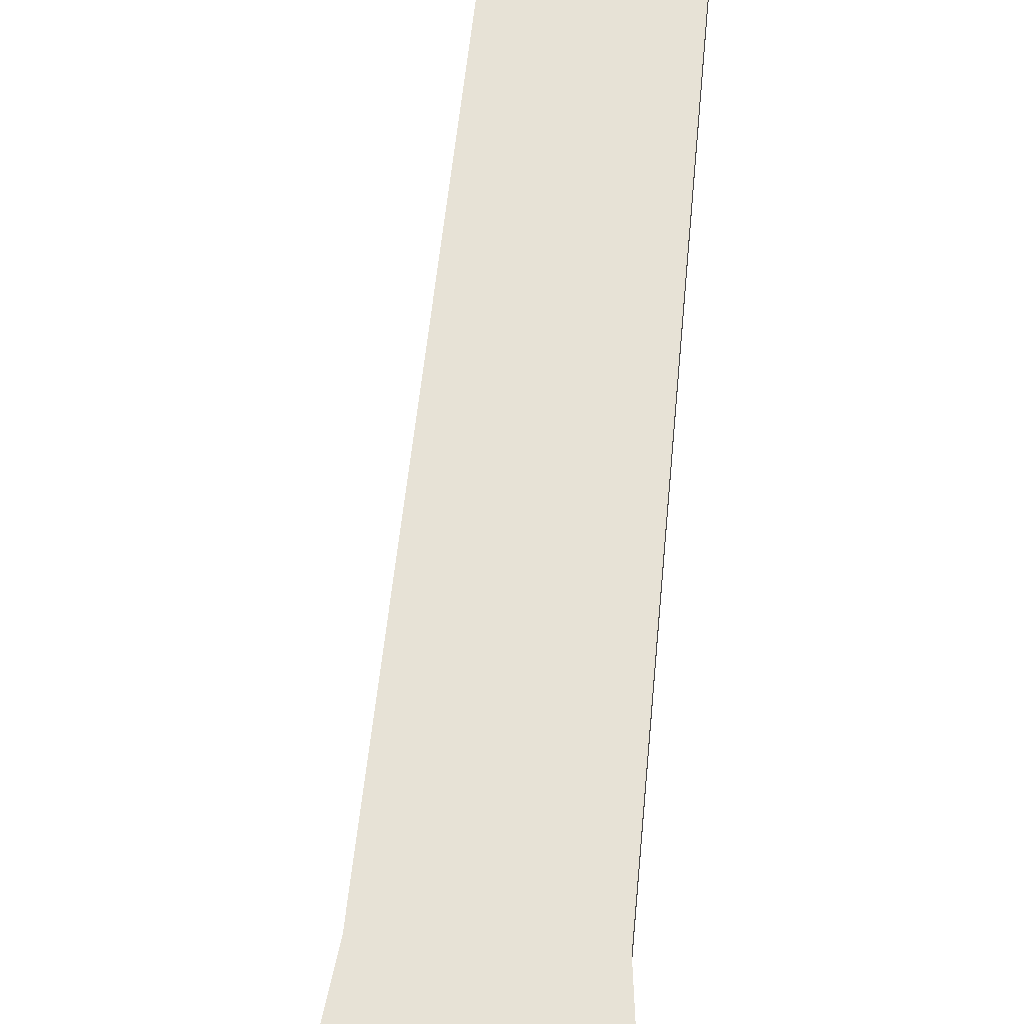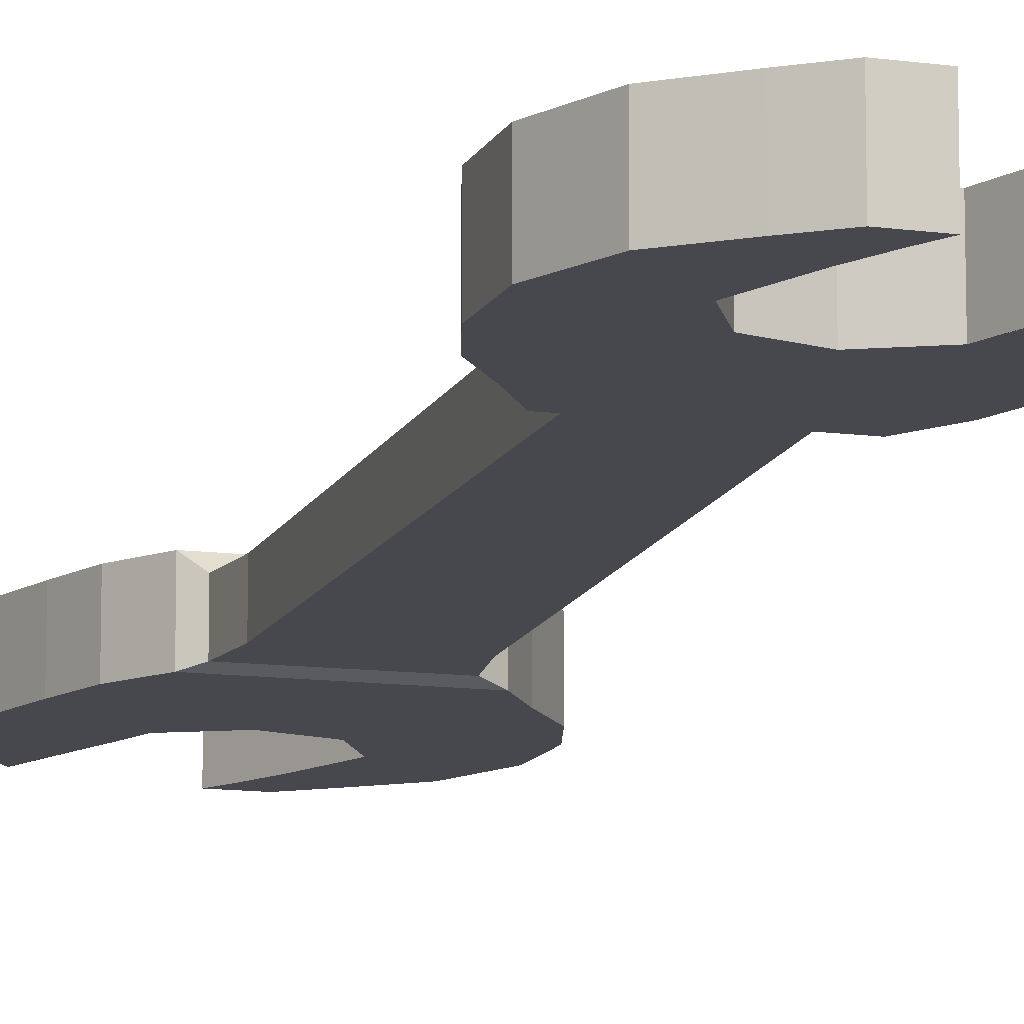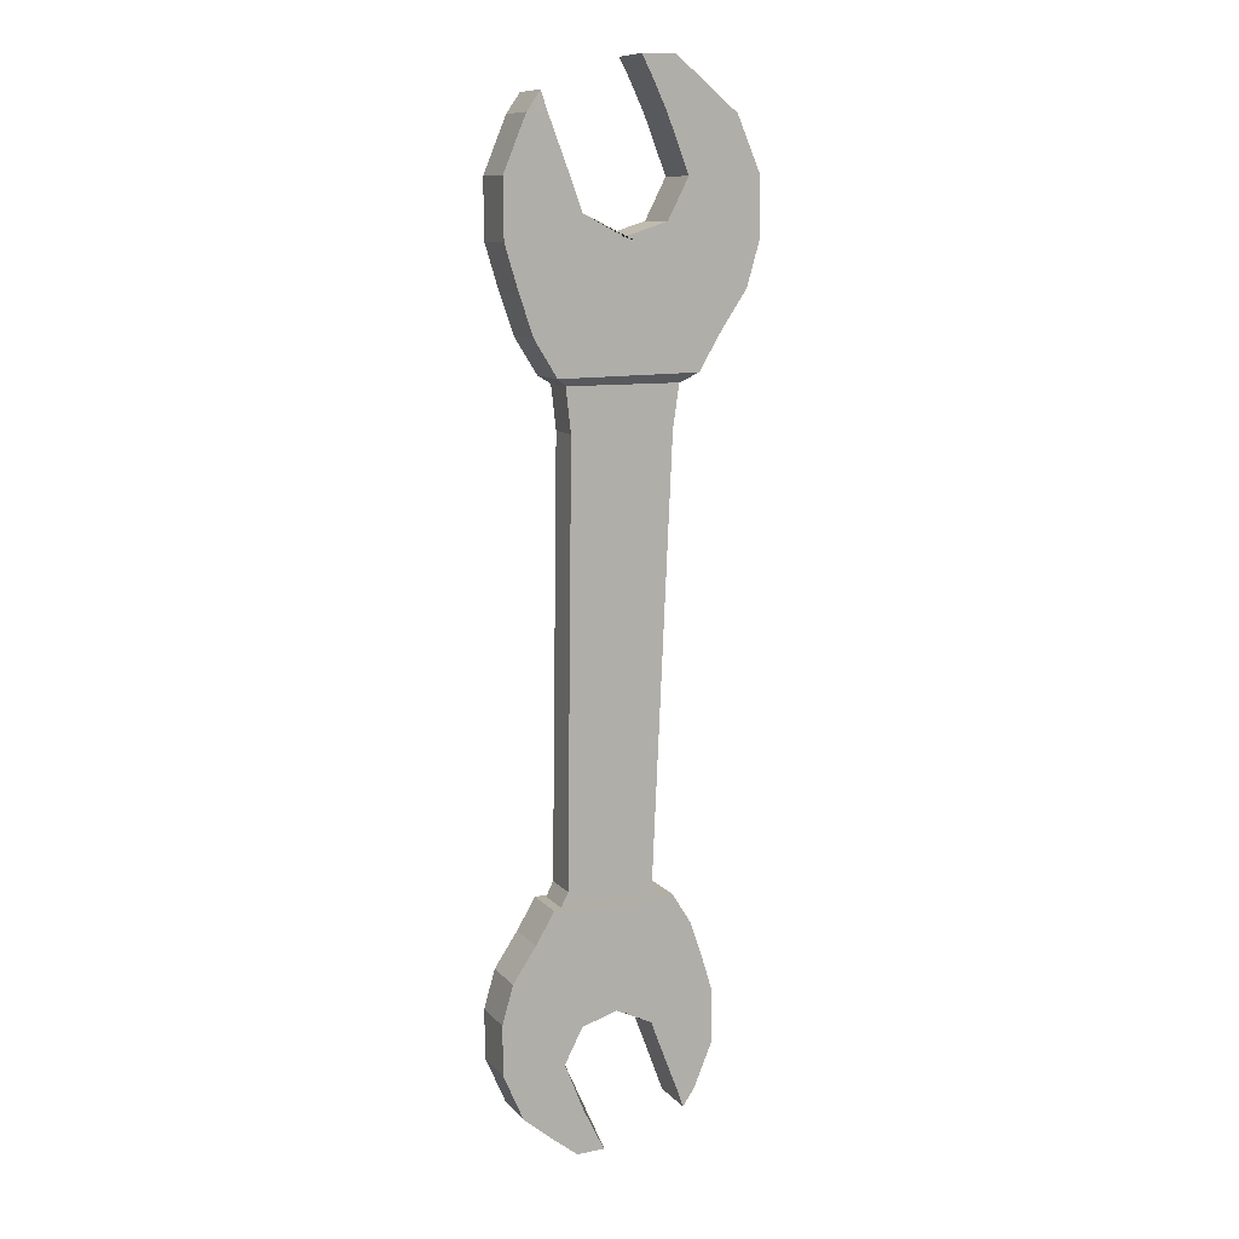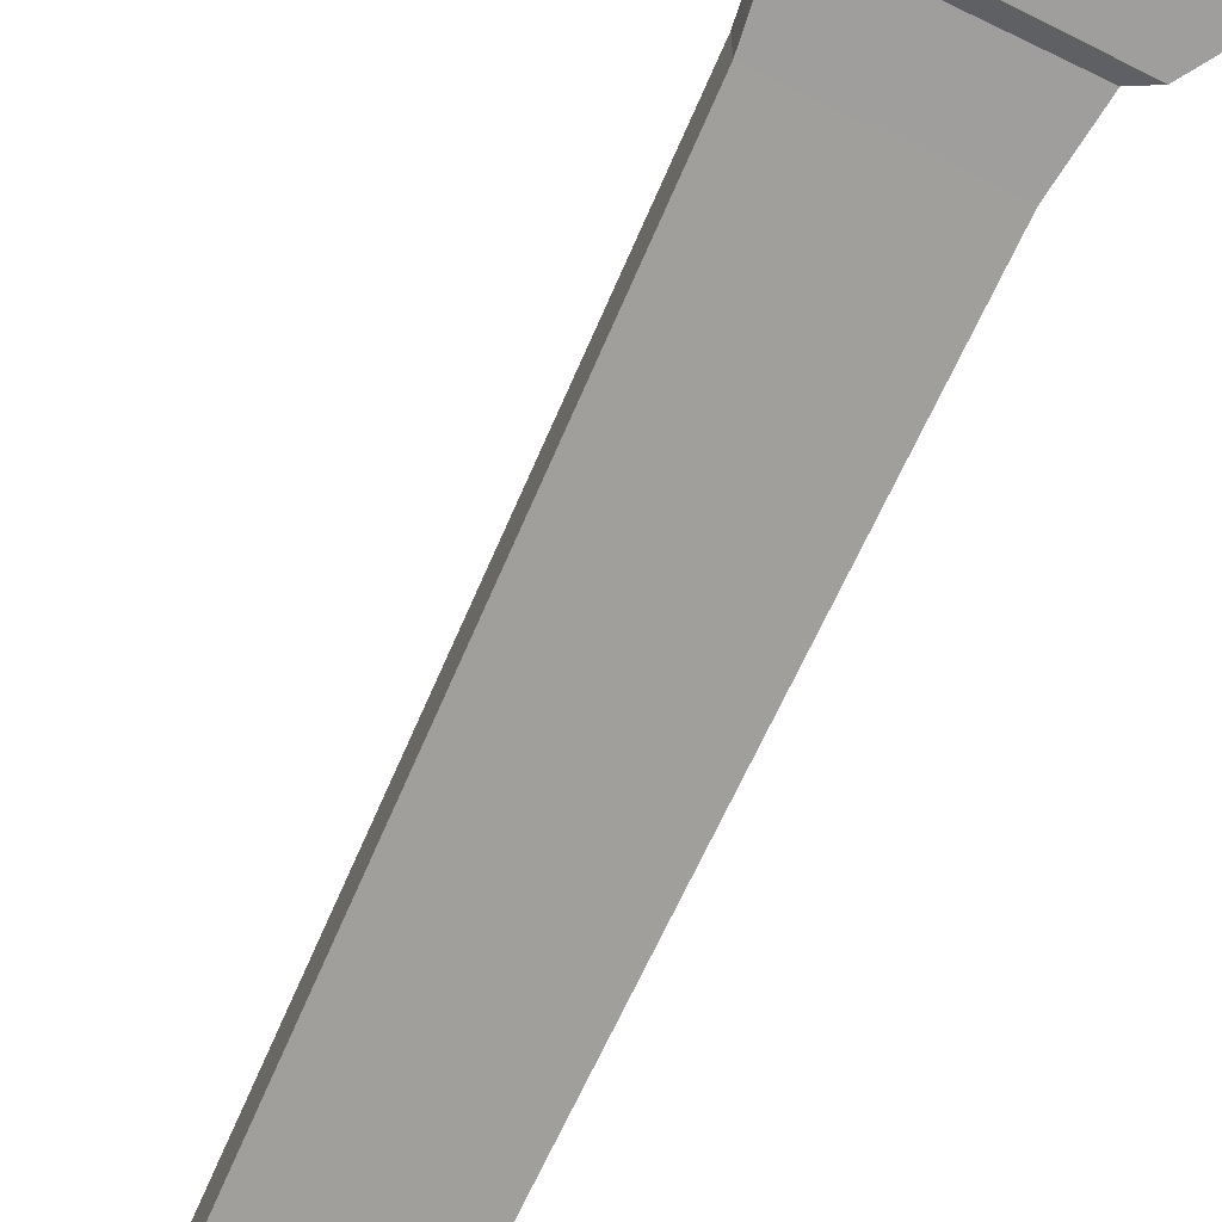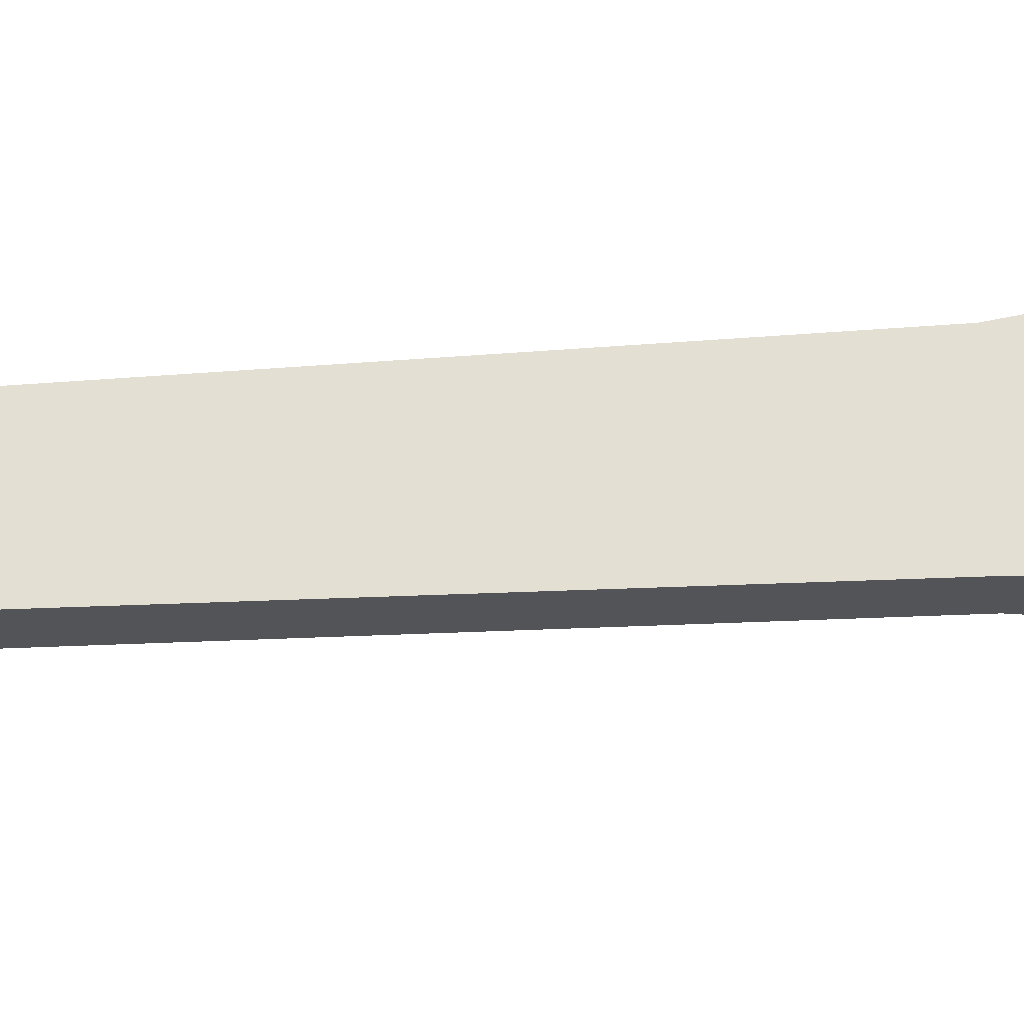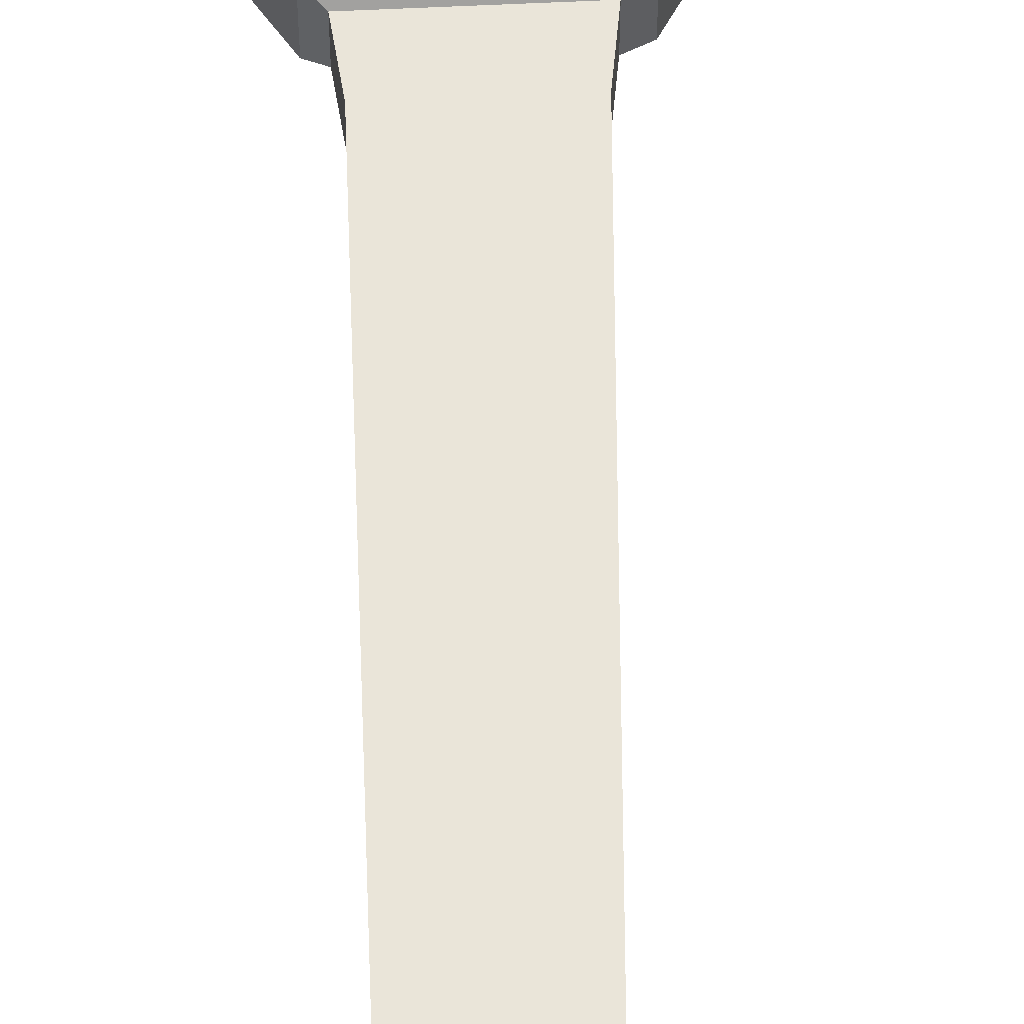
<metadata>
{"format":"obj","ext":"obj","renderer":"f3d","projection":"perspective","resolution":1024,"background":"white","views":[{"elev":63.6,"azim":-175.9,"up":"+Z"},{"elev":-11.9,"azim":-17.0,"up":"+Z"},{"elev":10.5,"azim":-23.7,"up":"+Y"},{"elev":-71.0,"azim":153.8,"up":"+Z"},{"elev":66.7,"azim":85.2,"up":"+Z"},{"elev":58.2,"azim":-2.9,"up":"+Z"}]}
</metadata>
<code>
o Cube_Cube.002
v 0.01124 0.06656 0.003613
v 0.01124 0.06656 -0.003613
v -0.009126 0.06656 0.003613
v -0.009126 0.06656 -0.003613
v 0.0125 0.07525 0.003613
v 0.0125 0.07525 -0.003613
v -0.01012 0.07525 0.003613
v -0.01012 0.07525 -0.003613
v 0.01559 0.07718 0.005654
v 0.01559 0.07718 -0.004337
v -0.0125 0.07676 0.005654
v -0.0125 0.07676 -0.004337
v 0.01988 0.08442 0.005654
v 0.01988 0.08442 -0.004337
v -0.01701 0.08399 0.005654
v -0.01701 0.08399 -0.004337
v 0.02524 0.09247 0.005654
v 0.02524 0.09247 -0.004337
v -0.0198 0.09205 0.005654
v -0.0198 0.09205 -0.004337
v 0.0278 0.1014 0.005654
v 0.0278 0.1014 -0.004337
v -0.02252 0.101 0.005654
v -0.02252 0.101 -0.004337
v 0.0277 0.1129 0.005654
v 0.0277 0.1129 -0.004337
v -0.02262 0.1125 0.005654
v -0.02262 0.1125 -0.004337
v 0.02303 0.1238 0.005654
v 0.02303 0.1238 -0.004337
v -0.01812 0.1233 0.005654
v -0.01812 0.1233 -0.004337
v 0.01566 0.1299 0.005654
v 0.01566 0.1299 -0.004337
v 0.01036 0.134 0.005654
v 0.01036 0.134 -0.004337
v 0.008956 0.1236 -0.004337
v 0.01326 0.1126 0.005654
v 0.01326 0.1126 -0.004337
v 0.006068 0.1297 0.005654
v 0.006068 0.1297 -0.004337
v 0.003883 0.1339 -0.004337
v 0.003883 0.1339 0.005654
v 0.008956 0.1236 0.005654
v -0.01413 0.1234 -0.004337
v -0.01546 0.1272 -0.004337
v -0.01546 0.1272 0.005654
v -0.008905 0.1097 0.005654
v -0.008905 0.1097 -0.004337
v -0.01413 0.1234 0.005654
v -0.007585 0.106 -0.004337
v -0.007585 0.106 0.005654
v 0.01187 0.1099 0.005654
v 0.01187 0.1099 -0.004337
v 0.00047 0.1018 -0.004337
v 0.00047 0.1018 0.005654
v 0.009104 0.1046 0.005654
v 0.009104 0.1046 -0.004337
v 0.002637 0.1012 0.005654
v 0.002637 0.1012 -0.004337
v 0.007199 -0.01964 0.003751
v 0.008913 -0.02227 0.003751
v -0.01015 -0.01964 -0.003825
v -0.01159 -0.02257 -0.003825
v -0.01015 -0.01964 0.003751
v -0.01159 -0.02257 0.003751
v 0.007199 -0.01964 -0.003825
v 0.008913 -0.02227 -0.003825
v -0.001339 -0.02242 0.003751
v -0.005262 -0.06818 -0.004731
v -0.005262 -0.06818 0.005046
v -0.0115 -0.05333 -0.004731
v -0.0115 -0.05333 0.005046
v -0.007767 -0.06287 -0.004731
v -0.008986 -0.07191 -0.004731
v -0.008986 -0.07191 0.005046
v -0.01358 -0.06832 -0.004731
v -0.01358 -0.06832 0.005046
v 0.01571 -0.06263 -0.004731
v 0.01571 -0.06263 0.005046
v -0.01997 -0.06299 -0.004731
v -0.01997 -0.06299 0.005046
v 0.01961 -0.05322 -0.004731
v -0.01352 -0.0226 0.005046
v 0.01961 -0.05322 0.005046
v -0.02402 -0.05359 -0.004731
v -0.02402 -0.05359 0.005046
v 0.01953 -0.04322 -0.004731
v 0.01953 -0.04322 0.005046
v -0.0241 -0.04359 -0.004731
v -0.0241 -0.04359 0.005046
v 0.01717 -0.03549 -0.004731
v 0.01717 -0.03549 0.005046
v -0.02189 -0.03586 -0.004731
v -0.02189 -0.03586 0.005046
v 0.01475 -0.02851 -0.004731
v 0.01475 -0.02851 0.005046
v -0.01724 -0.02887 -0.004731
v -0.01724 -0.02887 0.005046
v 0.01084 -0.02224 -0.004731
v 0.01084 -0.02224 0.005046
v -0.01352 -0.0226 -0.004731
v -0.003367 -0.07176 -0.004731
v -0.003367 -0.07176 0.005046
v -0.007767 -0.06287 0.005046
v 0.01225 -0.06266 -0.004731
v 0.01341 -0.06598 -0.004731
v 0.01341 -0.06598 0.005046
v 0.007722 -0.05084 0.005046
v 0.007722 -0.05084 -0.004731
v 0.01225 -0.06266 0.005046
v 0.006577 -0.04756 -0.004731
v 0.006577 -0.04756 0.005046
v -0.01029 -0.05099 0.005046
v -0.01029 -0.05099 -0.004731
v -0.000407 -0.04395 -0.004731
v -0.000407 -0.04395 0.005046
v -0.007895 -0.04634 0.005046
v -0.007895 -0.04634 -0.004731
v -0.002287 -0.04341 0.005046
v -0.002287 -0.04341 -0.004731
f 3 7 8 4
f 7 11 12 8
f 5 1 2 6
f 3 1 5 7
f 8 6 2 4
f 16 20 18 14
f 6 10 9 5
f 15 13 17 19
f 7 5 9 11
f 14 18 17 13
f 11 15 16 12
f 10 14 13 9
f 15 19 20 16
f 58 54 26 22
f 19 23 24 20
f 18 22 21 17
f 26 30 29 25
f 23 27 28 24
f 22 26 25 21
f 23 52 48 27
f 32 46 45
f 25 38 53
f 28 32 45 49
f 27 31 32 28
f 31 47 46 32
f 30 34 33 29
f 29 33 40 44
f 34 36 35 33
f 33 35 43 40
f 56 57 58 55
f 52 56 55 51
f 38 44 40 43 42 41 37 39
f 41 34 30 37
f 51 49 45 46 47 50 48 52
f 43 35 36 42
f 50 31 27 48
f 42 36 34 41
f 39 26 54
f 57 53 38 39 54 58
f 47 31 50
f 19 17 21 59 23
f 12 16 14 10
f 20 24 60 22 18
f 8 12 10 6
f 11 9 13 15
f 65 66 69 62 61
f 67 68 64 63
f 61 62 68 67
f 63 64 66 65
f 29 44 38 25
f 37 30 26 39
f 25 53 57 21
f 60 55 58 22
f 21 57 56 59
f 24 51 55 60
f 59 56 52 23
f 28 49 51 24
f 82 78 71 105
f 117 118 119 116
f 72 86 115
f 113 117 116 112
f 111 80 85 109
f 85 80 79 83
f 103 75 77 70
f 112 110 106 107 108 111 109 113
f 118 114 73 72 115 119
f 79 107 106
f 83 79 106 110
f 80 108 107 79
f 87 73 114
f 89 85 83 88
f 102 98 99 84
f 93 89 88 92
f 101 97 96 100
f 97 99 95 93
f 89 113 109 85
f 98 94 95 99
f 97 93 92 96
f 94 90 91 95
f 90 86 87 91
f 86 81 82 87
f 73 105 71 104 103 70 74 72
f 77 75 76 78
f 96 92 94 98
f 78 76 104 71
f 104 76 75 103
f 70 77 81 74
f 81 77 78 82
f 119 115 86 90
f 108 80 111
f 93 95 91 120 89
f 100 96 98 102
f 92 88 121 90 94
f 101 84 99 97
f 82 105 73 87
f 74 81 86 72
f 87 114 118 91
f 121 116 119 90
f 91 118 117 120
f 88 112 116 121
f 120 117 113 89
f 83 110 112 88
f 100 102 64 68
f 84 101 62 69 66
f 102 84 66 64
f 101 100 68 62
f 3 65 61 1
f 2 67 63 4
f 4 63 65 3
f 1 61 67 2

</code>
